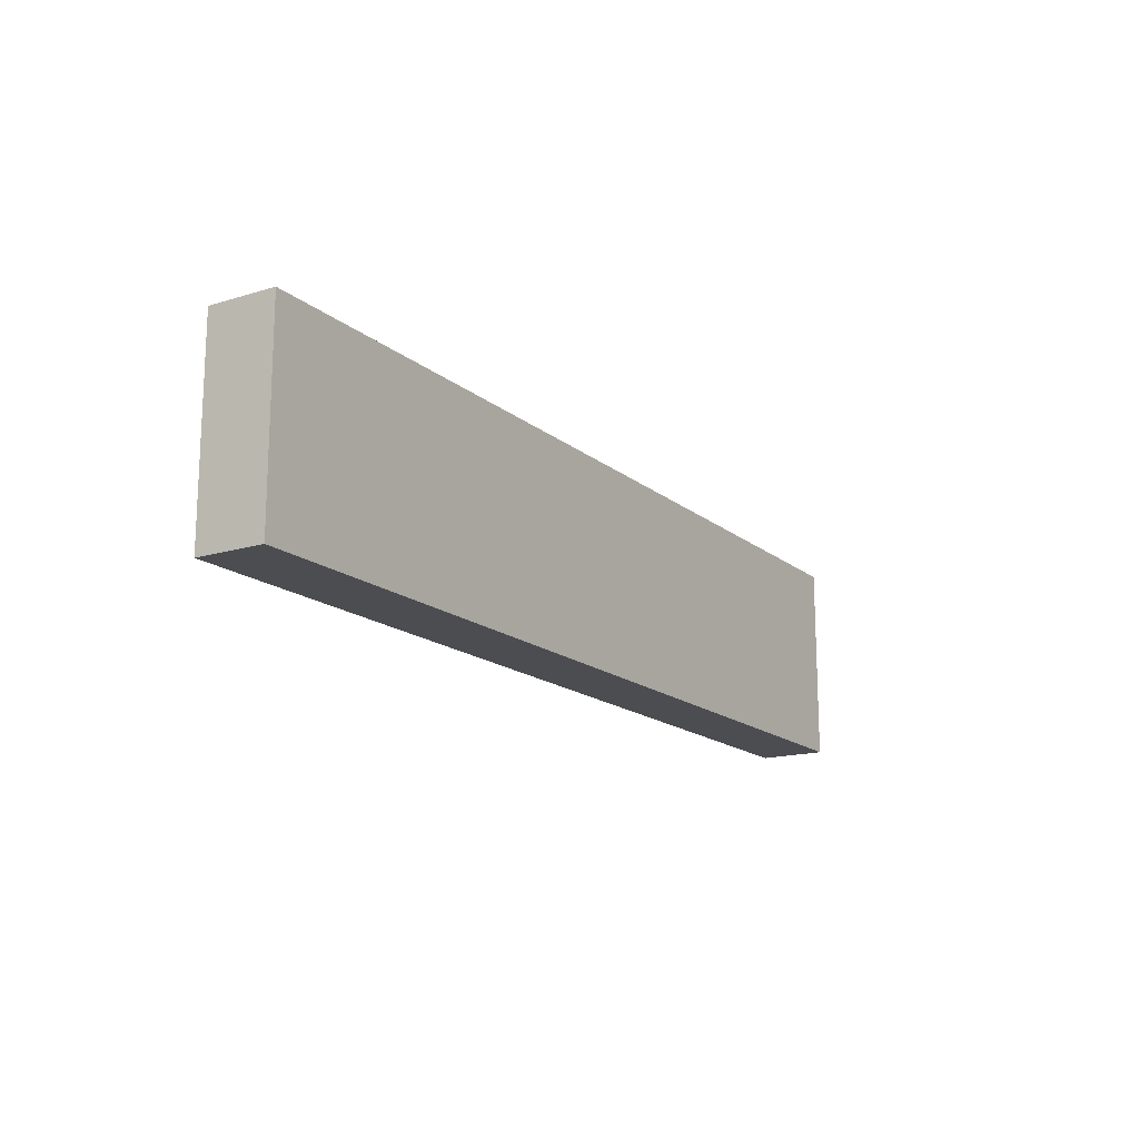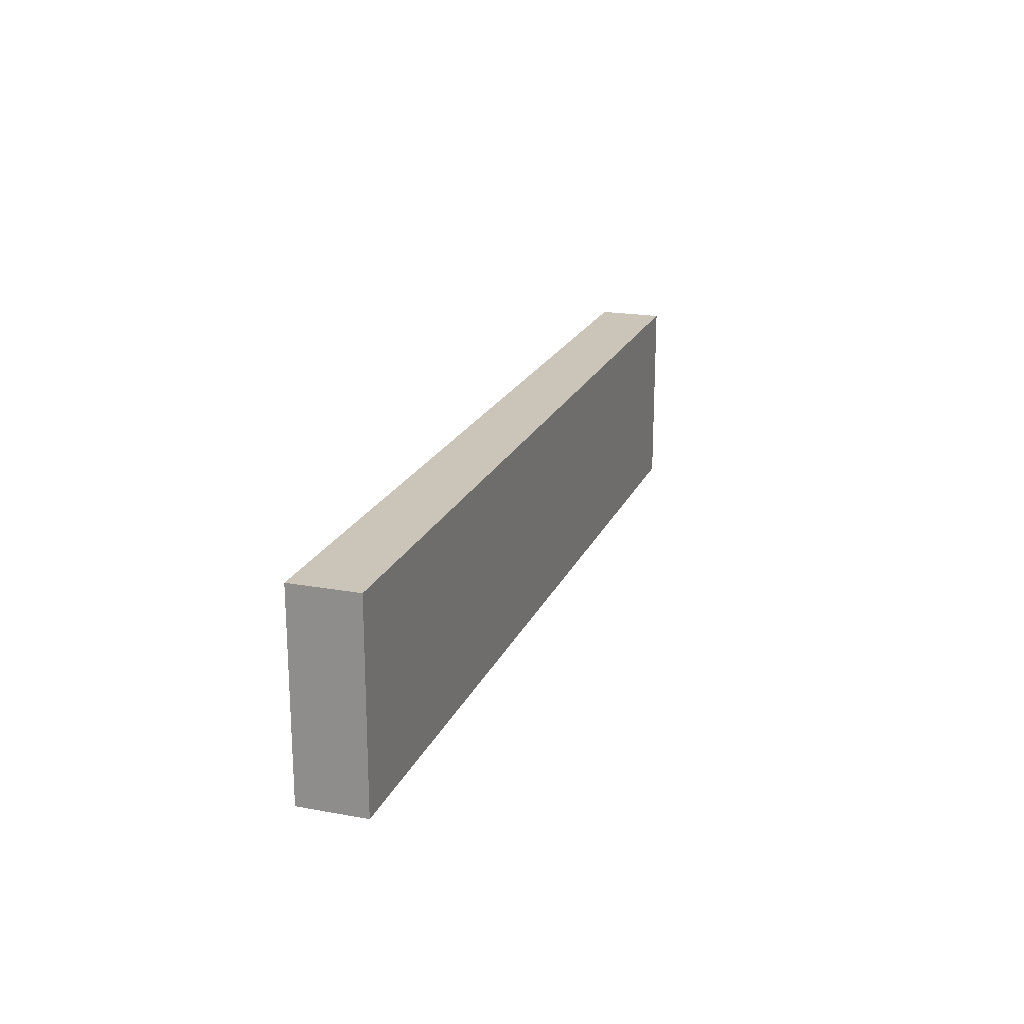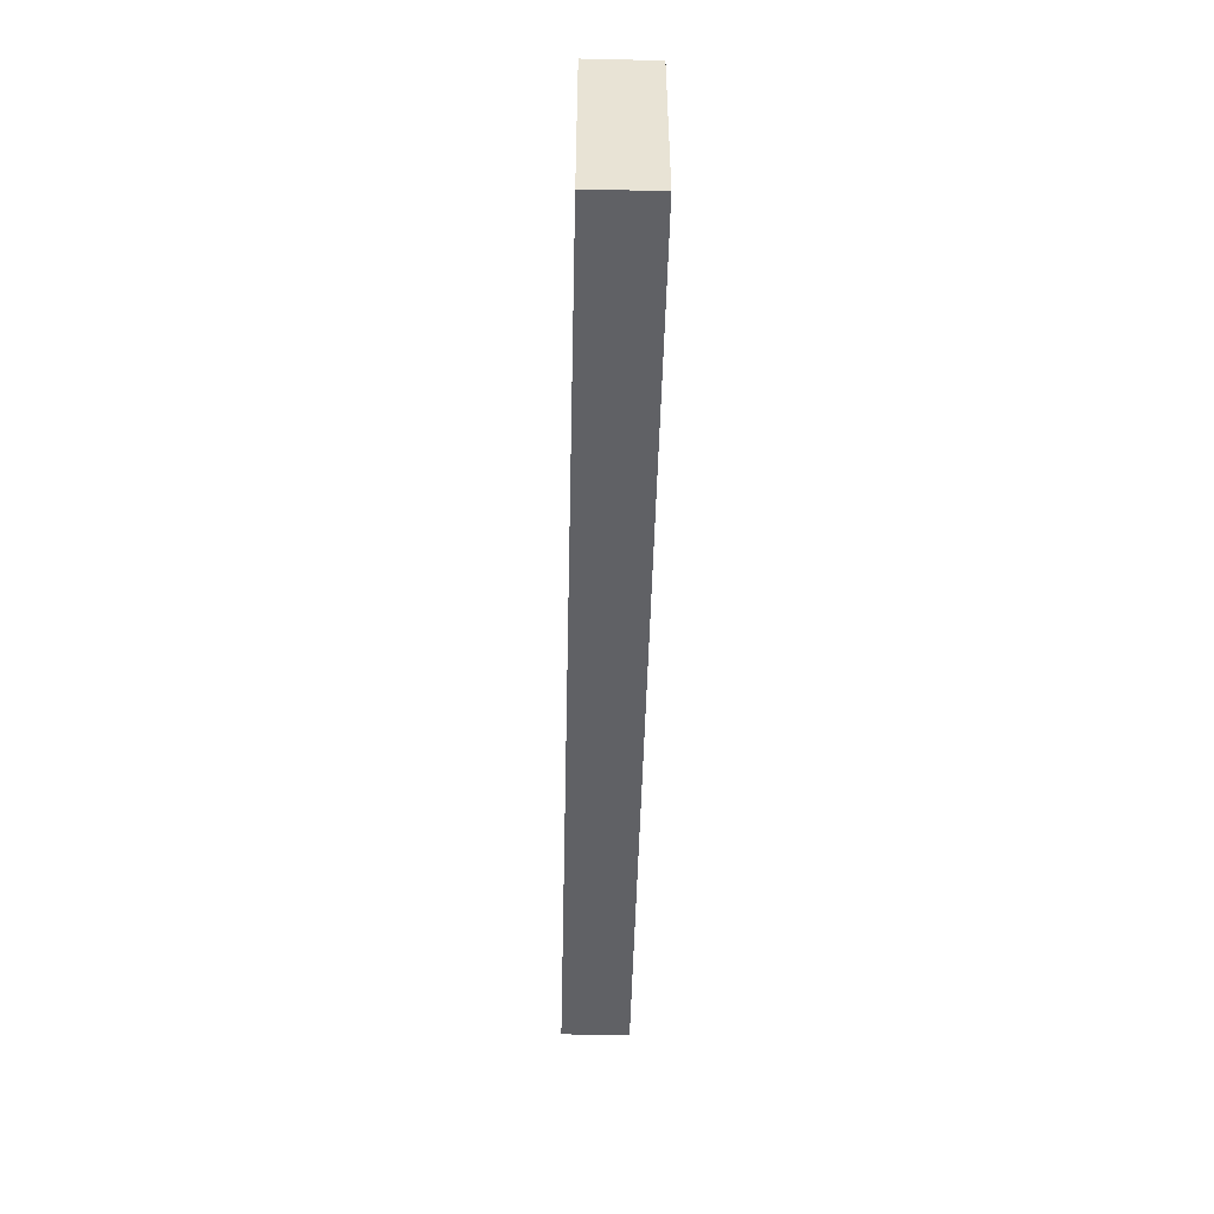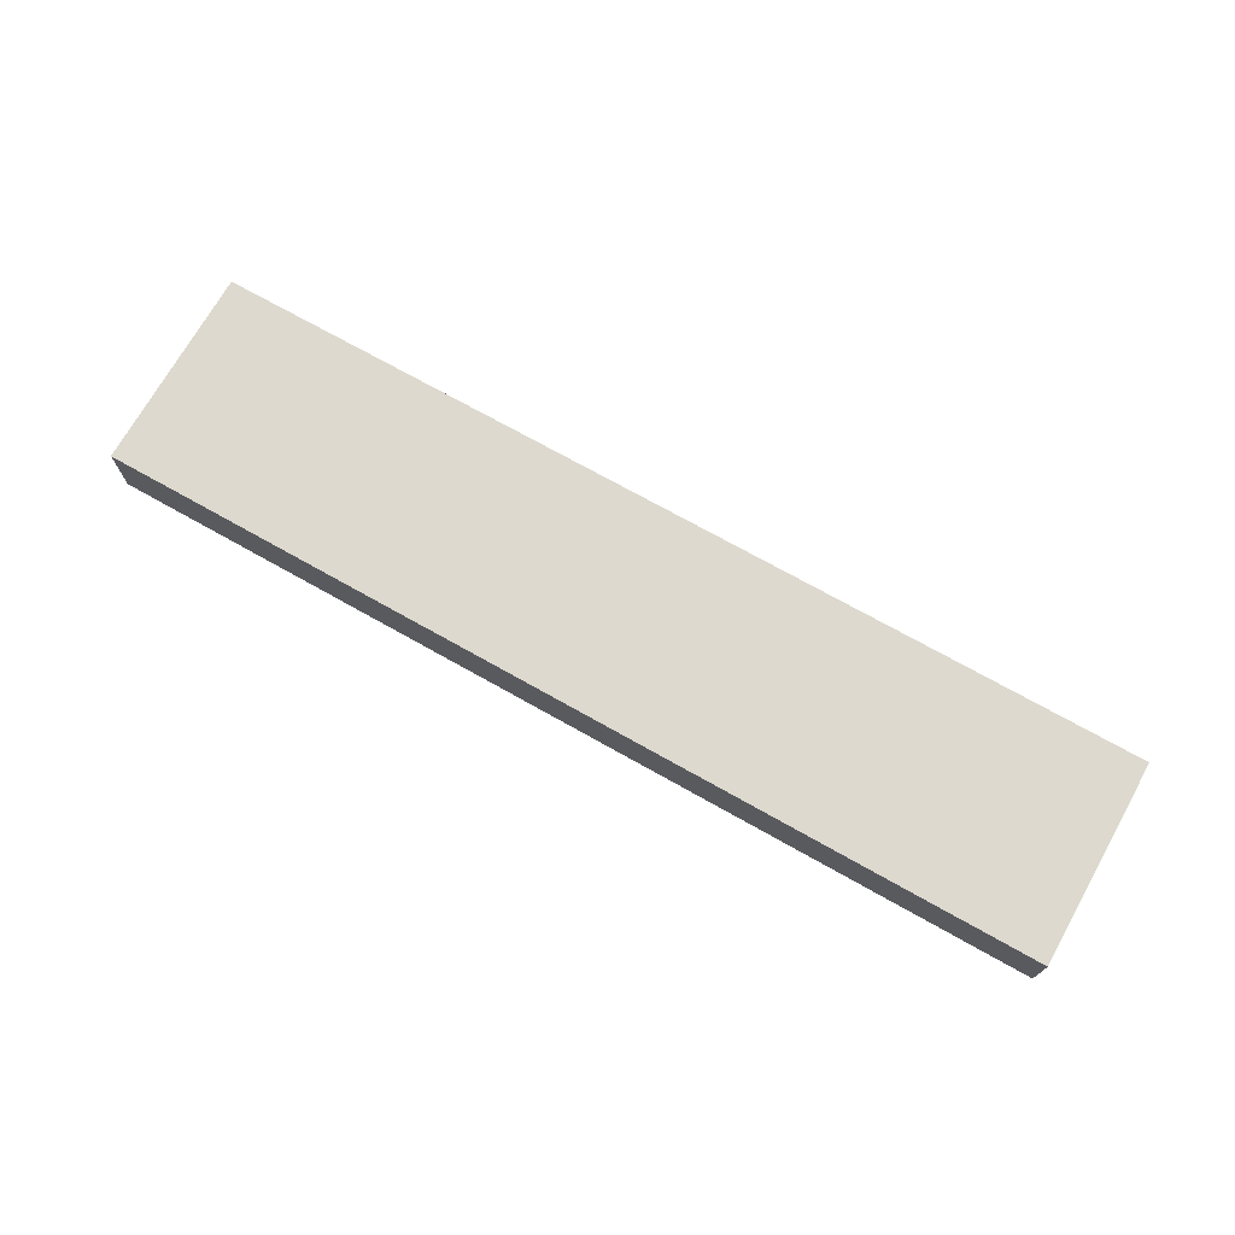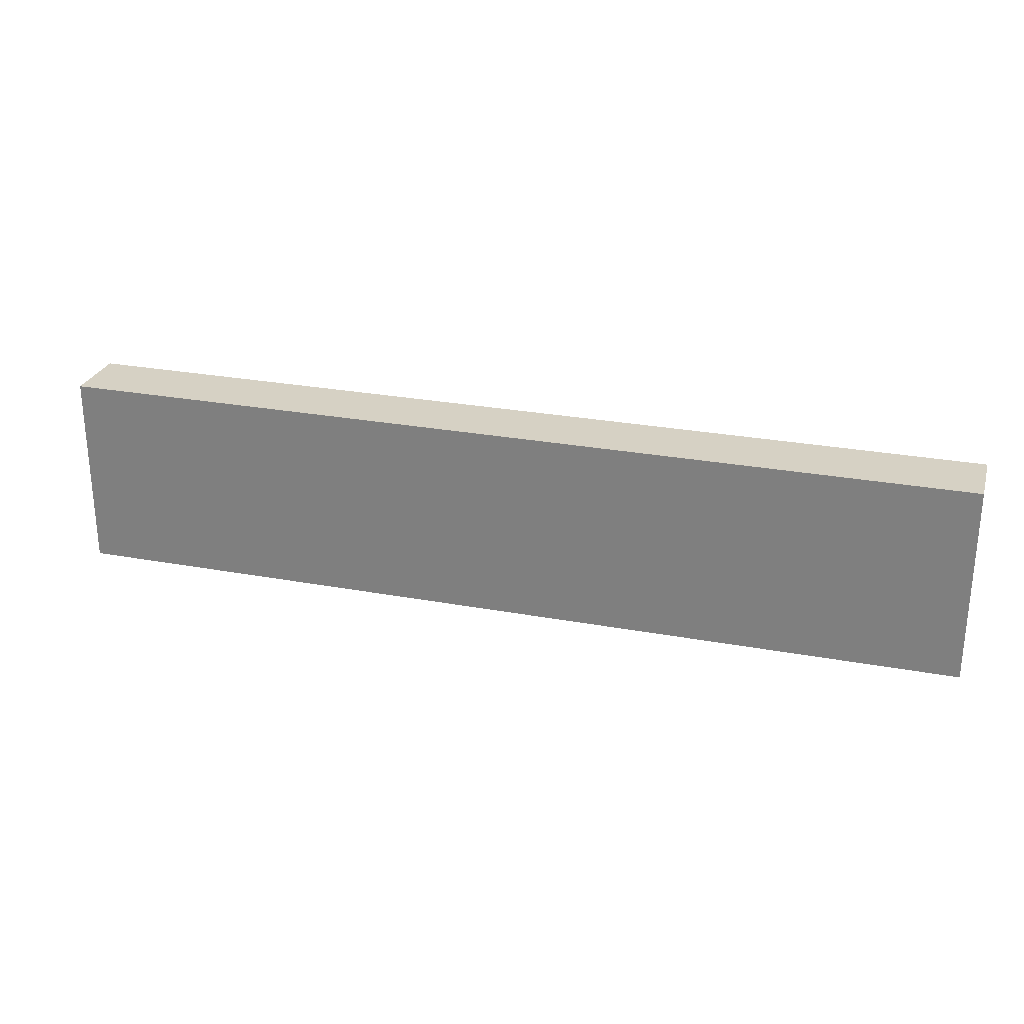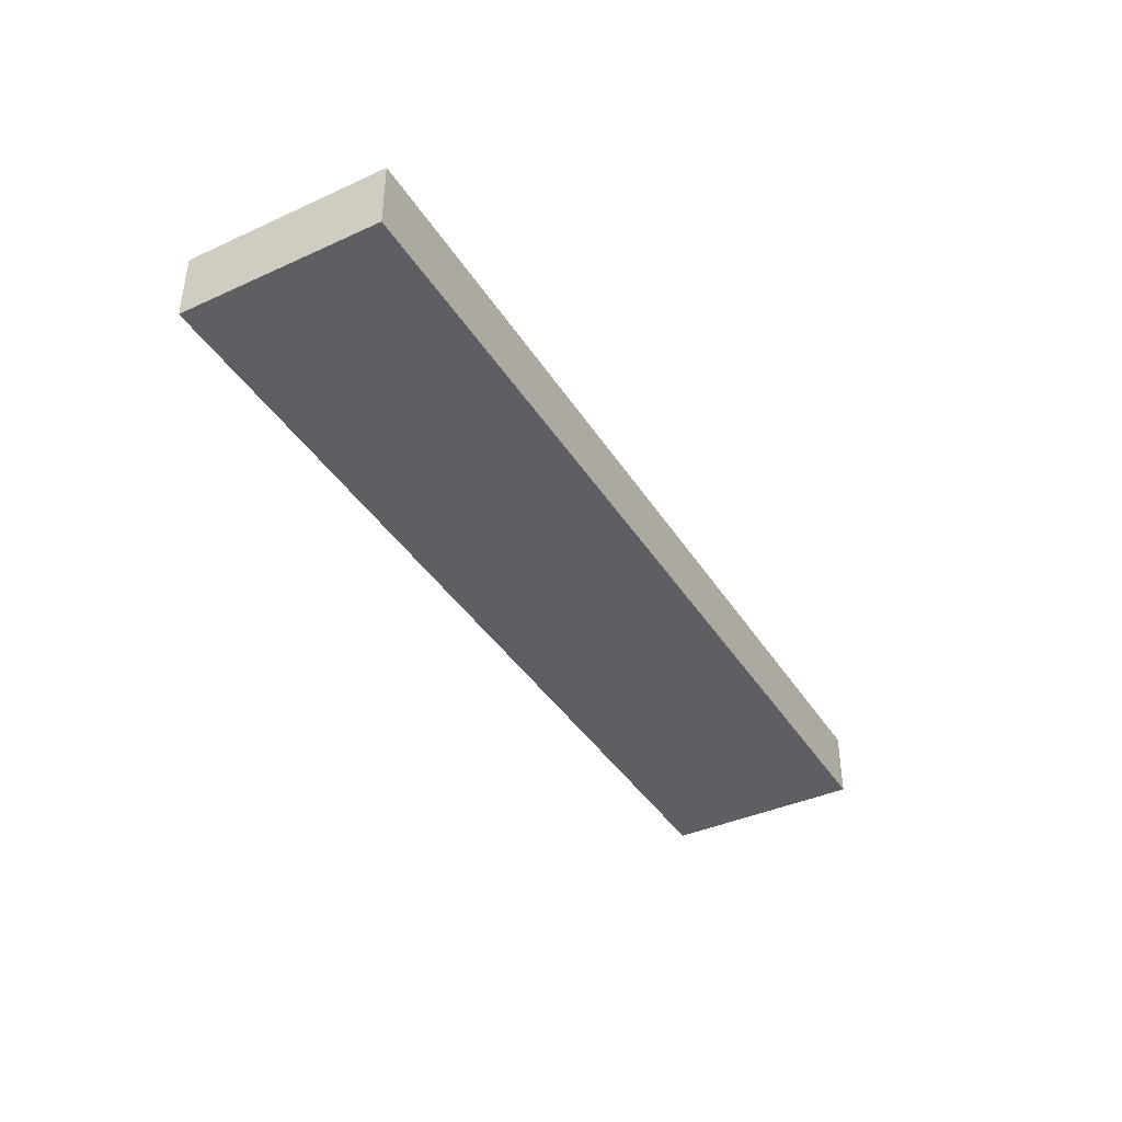
<metadata>
{"format":"obj","ext":"obj","renderer":"f3d","projection":"perspective","resolution":1024,"background":"white","views":[{"elev":-16.1,"azim":122.0,"up":"+Z"},{"elev":20.3,"azim":108.5,"up":"+Z"},{"elev":-49.5,"azim":-91.4,"up":"+Z"},{"elev":71.8,"azim":-150.6,"up":"+Y"},{"elev":26.8,"azim":16.1,"up":"+Z"},{"elev":-39.9,"azim":-60.7,"up":"+Y"}]}
</metadata>
<code>
g pb_Mesh867116
v 11.56 -4.014 11
v -58.3 -4.014 11
v 11.56 1 11
v -58.3 1 11
v -58.3 -4.014 11
v -58.3 -4.014 -4
v -58.3 1 11
v -58.3 1 -4
v -58.3 -4.014 -4
v 11.56 -4.014 -4
v -58.3 1 -4
v 11.56 1 -4
v 11.56 -4.014 -4
v 11.56 -4.014 11
v 11.56 1 -4
v 11.56 1 11
v 11.56 1 11
v -58.3 1 11
v 11.56 1 -4
v -58.3 1 -4
v 11.56 -4.014 -4
v -58.3 -4.014 -4
v 11.56 -4.014 11
v -58.3 -4.014 11
g pb_Mesh867116_0
f 3 2 1
f 3 4 2
f 7 6 5
f 7 8 6
f 11 10 9
f 11 12 10
f 15 14 13
f 15 16 14
f 19 18 17
f 19 20 18
f 23 22 21
f 23 24 22

</code>
